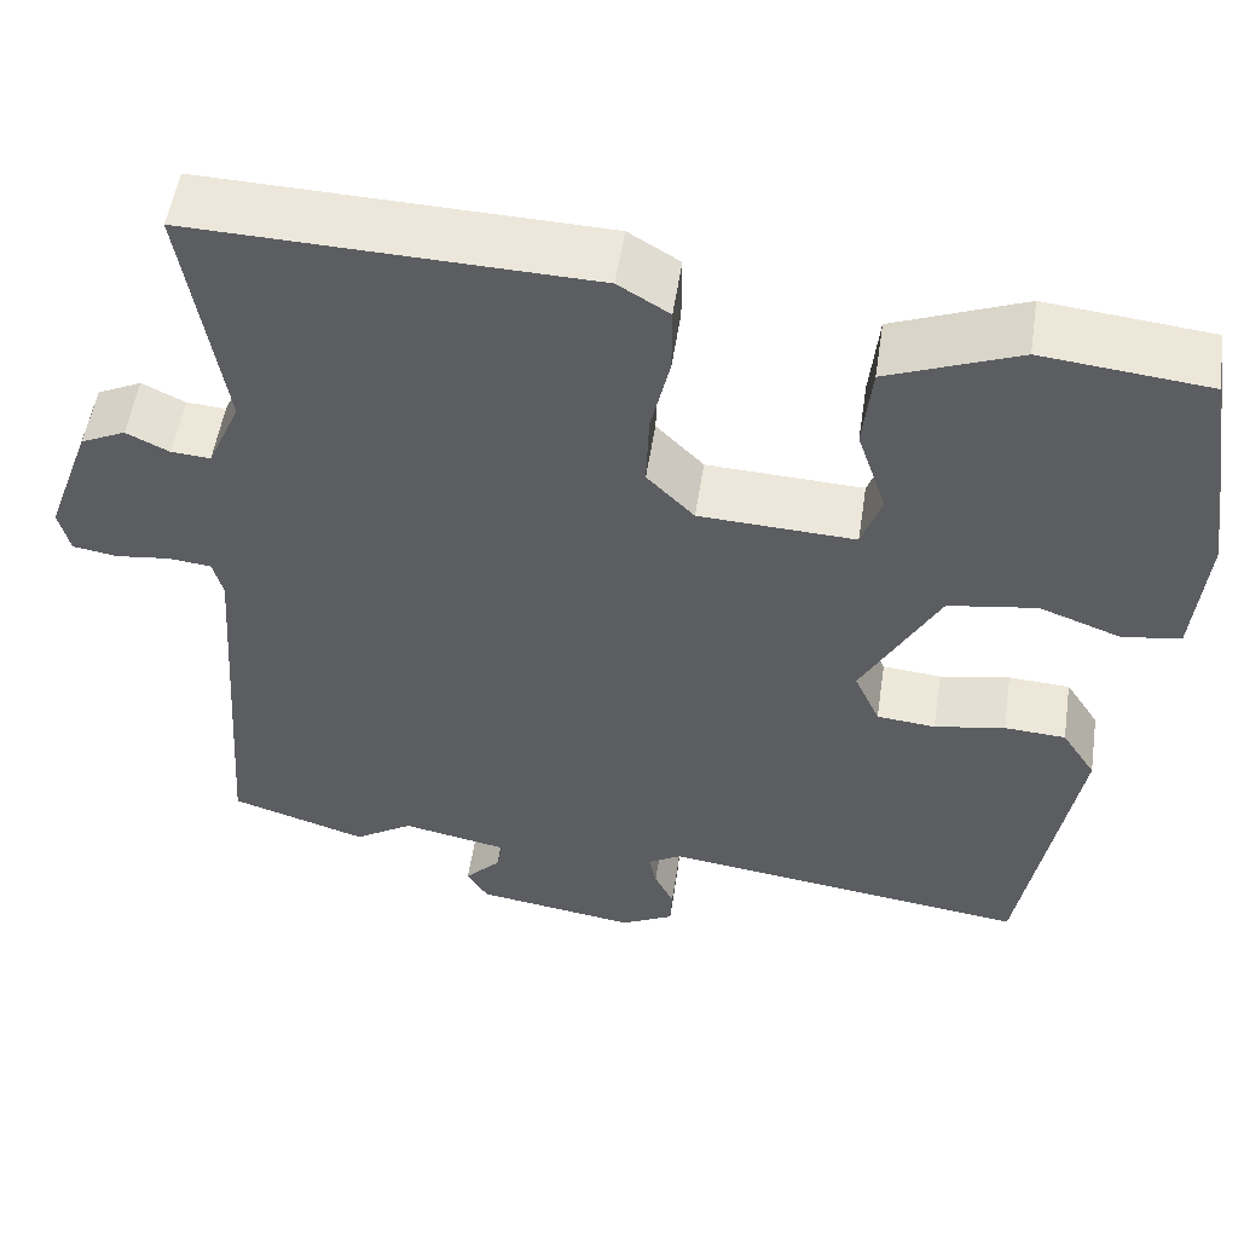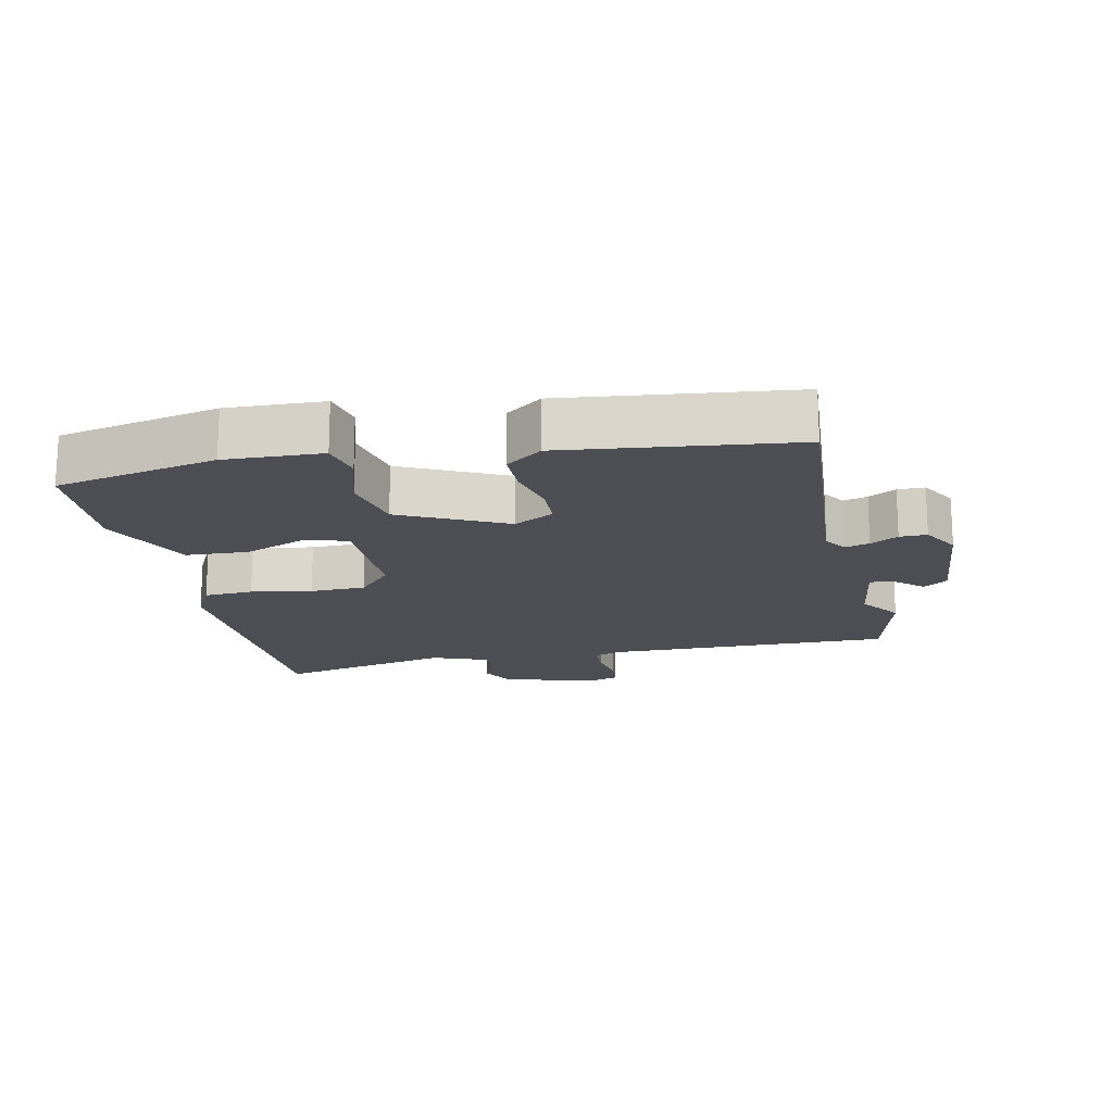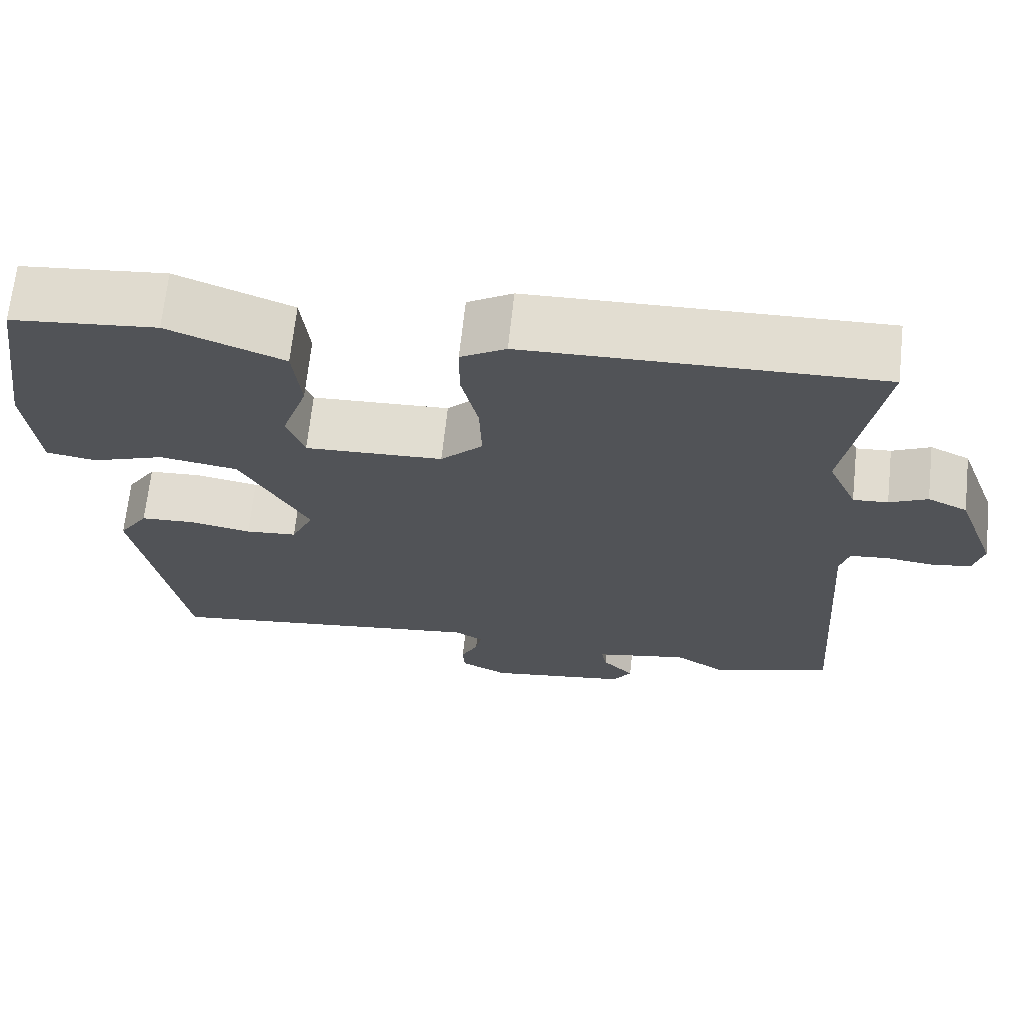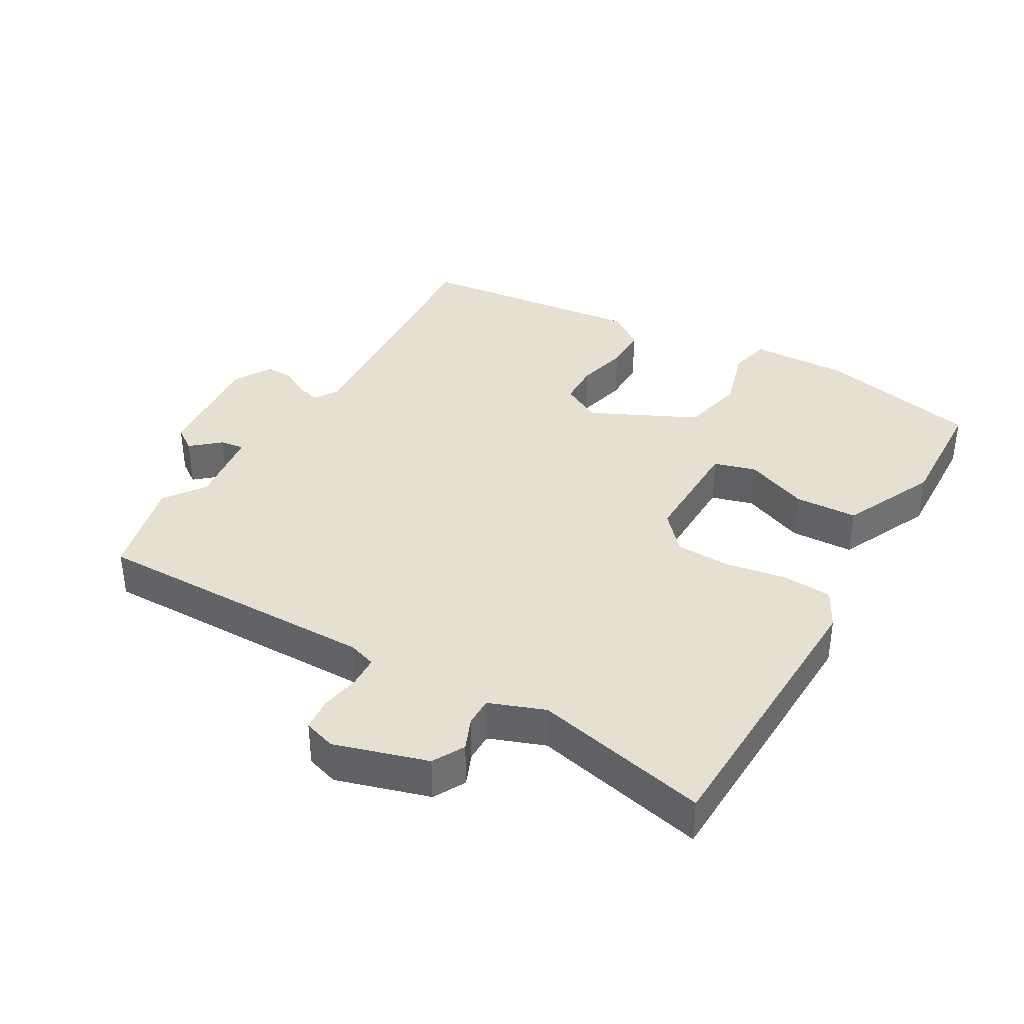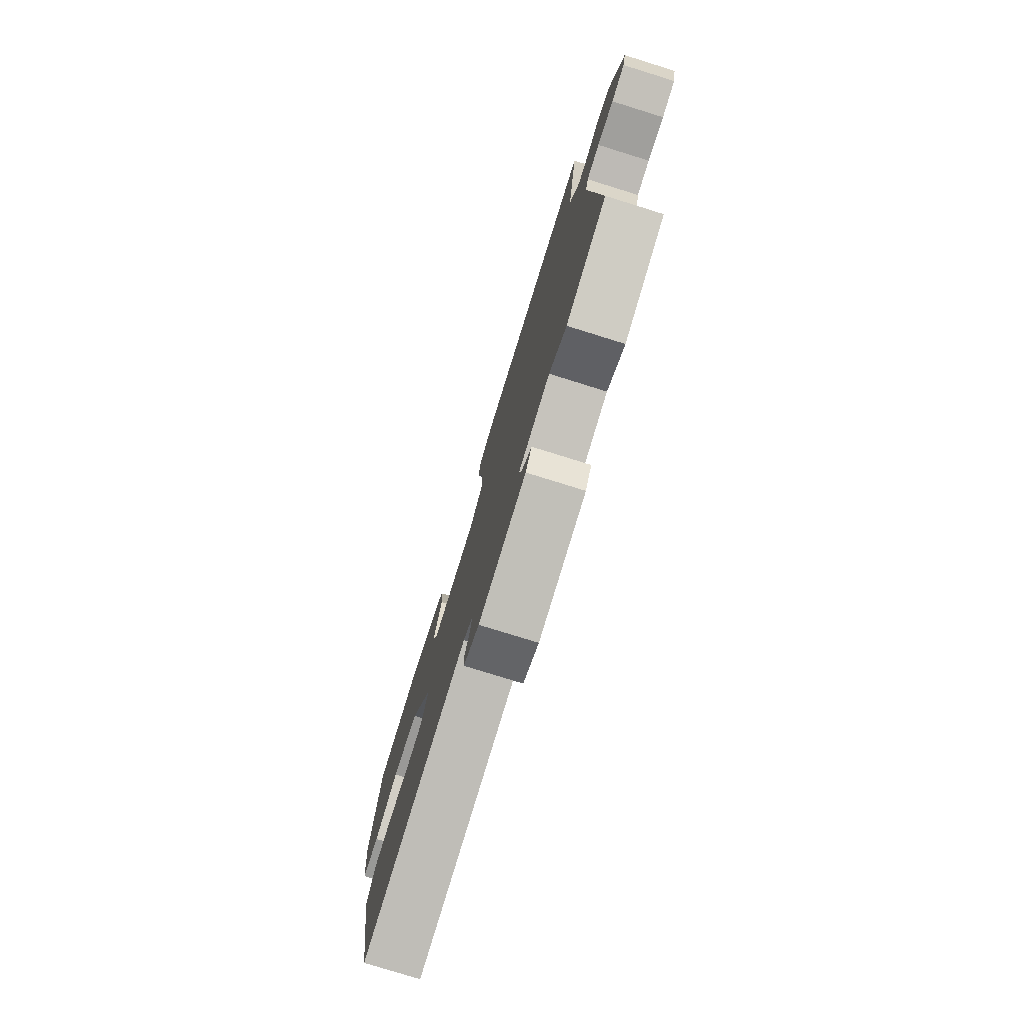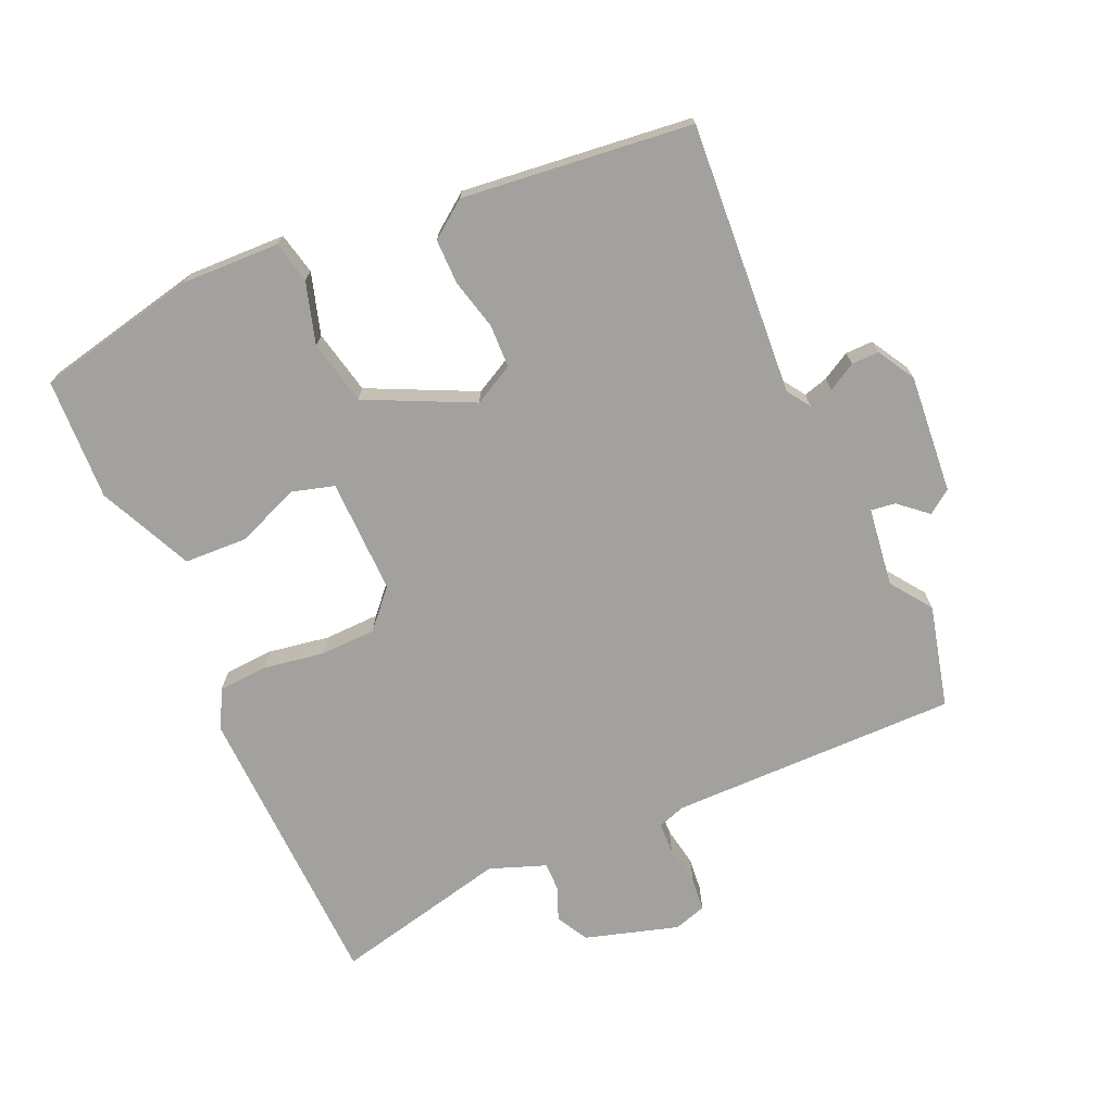
<metadata>
{"format":"obj","ext":"obj","renderer":"f3d","projection":"perspective","resolution":1024,"background":"white","views":[{"elev":52.9,"azim":8.6,"up":"+Z"},{"elev":-17.3,"azim":105.3,"up":"+Y"},{"elev":68.0,"azim":-173.8,"up":"+Z"},{"elev":37.6,"azim":-56.4,"up":"+Y"},{"elev":-77.8,"azim":-107.3,"up":"+Z"},{"elev":-72.1,"azim":117.5,"up":"+Y"}]}
</metadata>
<code>
v -0.402 0.07 -0.531
v -0.551 0.07 -0.484
v -0.521 0.07 -0.055
v -0.532 0.07 -0.013
v -0.579 0.07 -0.008
v -0.639 0.07 -0.015
v -0.688 0.07 -0.007
v -0.7 0.07 0.042
v -0.65 0.07 0.178
v -0.601 0.07 0.201
v -0.554 0.07 0.178
v -0.511 0.07 0.175
v -0.475 0.07 0.256
v -0.518 0.07 0.521
v -0.081 0.07 0.508
v -0.025 0.07 0.474
v -0.025 0.07 0.4
v -0.046 0.07 0.31
v -0.049 0.07 0.227
v 0.003 0.07 0.174
v 0.174 0.07 0.166
v 0.196 0.07 0.228
v 0.164 0.07 0.324
v 0.174 0.07 0.418
v 0.318 0.07 0.474
v 0.499 0.07 0.455
v 0.536 0.07 0.21
v 0.522 0.07 0.065
v 0.459 0.07 0.055
v 0.369 0.07 0.088
v 0.272 0.07 0.073
v 0.187 0.07 -0.08
v 0.215 0.07 -0.142
v 0.279 0.07 -0.148
v 0.356 0.07 -0.134
v 0.423 0.07 -0.138
v 0.46 0.07 -0.195
v 0.4 0.07 -0.535
v -0.003 0.07 -0.482
v -0.039 0.07 -0.503
v -0.031 0.07 -0.54
v -0.01 0.07 -0.583
v -0.012 0.07 -0.624
v -0.07 0.07 -0.653
v -0.245 0.07 -0.627
v -0.268 0.07 -0.59
v -0.229 0.07 -0.55
v -0.222 0.07 -0.514
v -0.338 0.07 -0.491
v -0.402 0 -0.531
v -0.551 0 -0.484
v -0.521 0 -0.055
v -0.532 0 -0.013
v -0.579 0 -0.008
v -0.639 0 -0.015
v -0.688 0 -0.007
v -0.7 0 0.042
v -0.65 0 0.178
v -0.601 0 0.201
v -0.554 0 0.178
v -0.511 0 0.175
v -0.475 0 0.256
v -0.518 0 0.521
v -0.081 0 0.508
v -0.025 0 0.474
v -0.025 0 0.4
v -0.046 0 0.31
v -0.049 0 0.227
v 0.003 0 0.174
v 0.174 0 0.166
v 0.196 0 0.228
v 0.164 0 0.324
v 0.174 0 0.418
v 0.318 0 0.474
v 0.499 0 0.455
v 0.536 0 0.21
v 0.522 0 0.065
v 0.459 0 0.055
v 0.369 0 0.088
v 0.272 0 0.073
v 0.187 0 -0.08
v 0.215 0 -0.142
v 0.279 0 -0.148
v 0.356 0 -0.134
v 0.423 0 -0.138
v 0.46 0 -0.195
v 0.4 0 -0.535
v -0.003 0 -0.482
v -0.039 0 -0.503
v -0.031 0 -0.54
v -0.01 0 -0.583
v -0.012 0 -0.624
v -0.07 0 -0.653
v -0.245 0 -0.627
v -0.268 0 -0.59
v -0.229 0 -0.55
v -0.222 0 -0.514
v -0.338 0 -0.491
f 44 45 46 47
f 44 47 48
f 41 42 43 44
f 40 41 44 48
f 39 40 48 49
f 37 38 39
f 34 35 36 37
f 33 34 37 39
f 32 33 39 49
f 27 28 29 30
f 27 30 31
f 26 27 31
f 25 26 31
f 22 23 24 25
f 21 22 25 31
f 20 21 31 32
f 15 16 17 18
f 13 14 15 18
f 12 13 18 19
f 8 9 10 11
f 8 11 12
f 5 6 7 8
f 4 5 8 12
f 3 4 12 19
f 19 20 32 49
f 3 19 49
f 1 2 3 49
f 96 95 94 93
f 97 96 93
f 93 92 91 90
f 97 93 90 89
f 98 97 89 88
f 88 87 86
f 86 85 84 83
f 88 86 83 82
f 98 88 82 81
f 79 78 77 76
f 80 79 76
f 80 76 75
f 80 75 74
f 74 73 72 71
f 80 74 71 70
f 81 80 70 69
f 67 66 65 64
f 67 64 63 62
f 68 67 62 61
f 60 59 58 57
f 61 60 57
f 57 56 55 54
f 61 57 54 53
f 68 61 53 52
f 98 81 69 68
f 98 68 52
f 98 52 51 50
f 1 50 51 2
f 2 51 52 3
f 3 52 53 4
f 4 53 54 5
f 5 54 55 6
f 6 55 56 7
f 7 56 57 8
f 8 57 58 9
f 9 58 59 10
f 10 59 60 11
f 11 60 61 12
f 12 61 62 13
f 13 62 63 14
f 14 63 64 15
f 15 64 65 16
f 16 65 66 17
f 17 66 67 18
f 18 67 68 19
f 19 68 69 20
f 20 69 70 21
f 21 70 71 22
f 22 71 72 23
f 23 72 73 24
f 24 73 74 25
f 25 74 75 26
f 26 75 76 27
f 27 76 77 28
f 28 77 78 29
f 29 78 79 30
f 30 79 80 31
f 31 80 81 32
f 32 81 82 33
f 33 82 83 34
f 34 83 84 35
f 35 84 85 36
f 36 85 86 37
f 37 86 87 38
f 38 87 88 39
f 39 88 89 40
f 40 89 90 41
f 41 90 91 42
f 42 91 92 43
f 43 92 93 44
f 44 93 94 45
f 45 94 95 46
f 46 95 96 47
f 47 96 97 48
f 48 97 98 49
f 49 98 50 1

</code>
